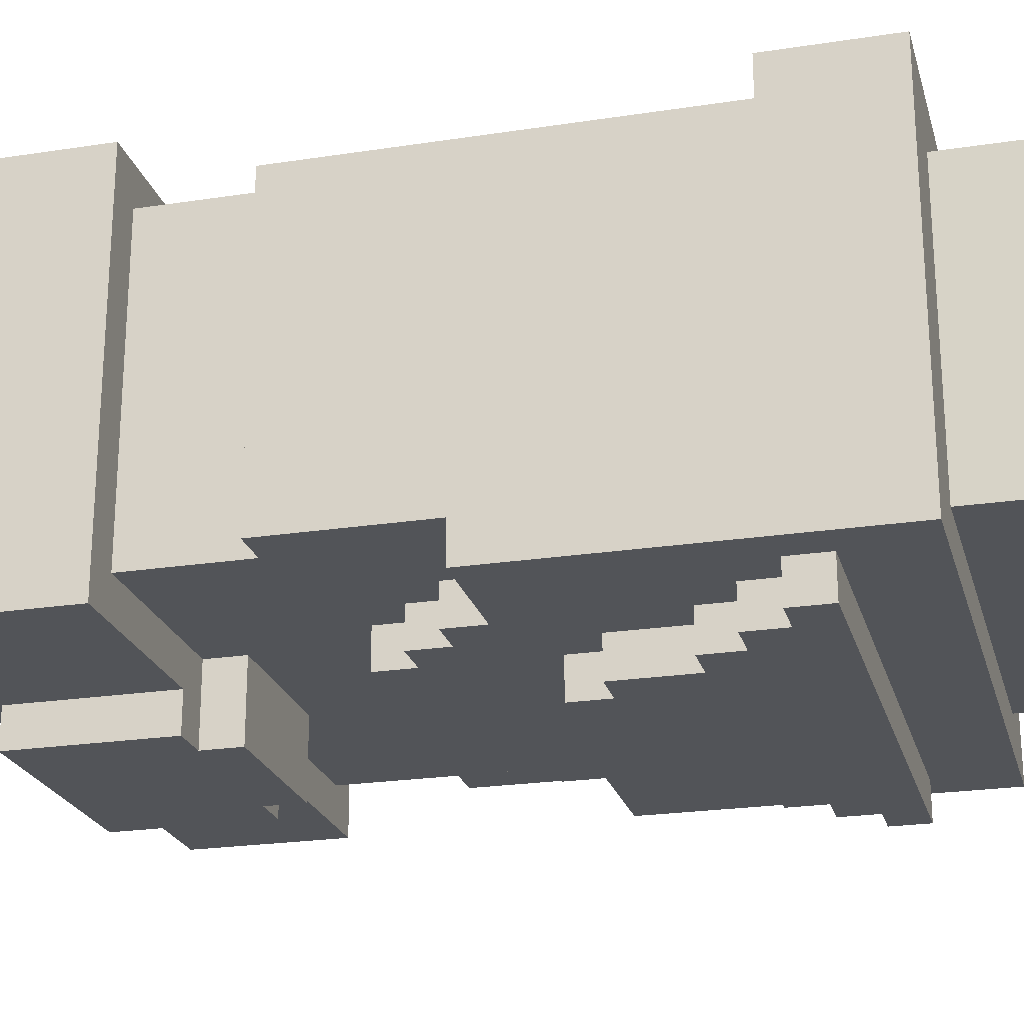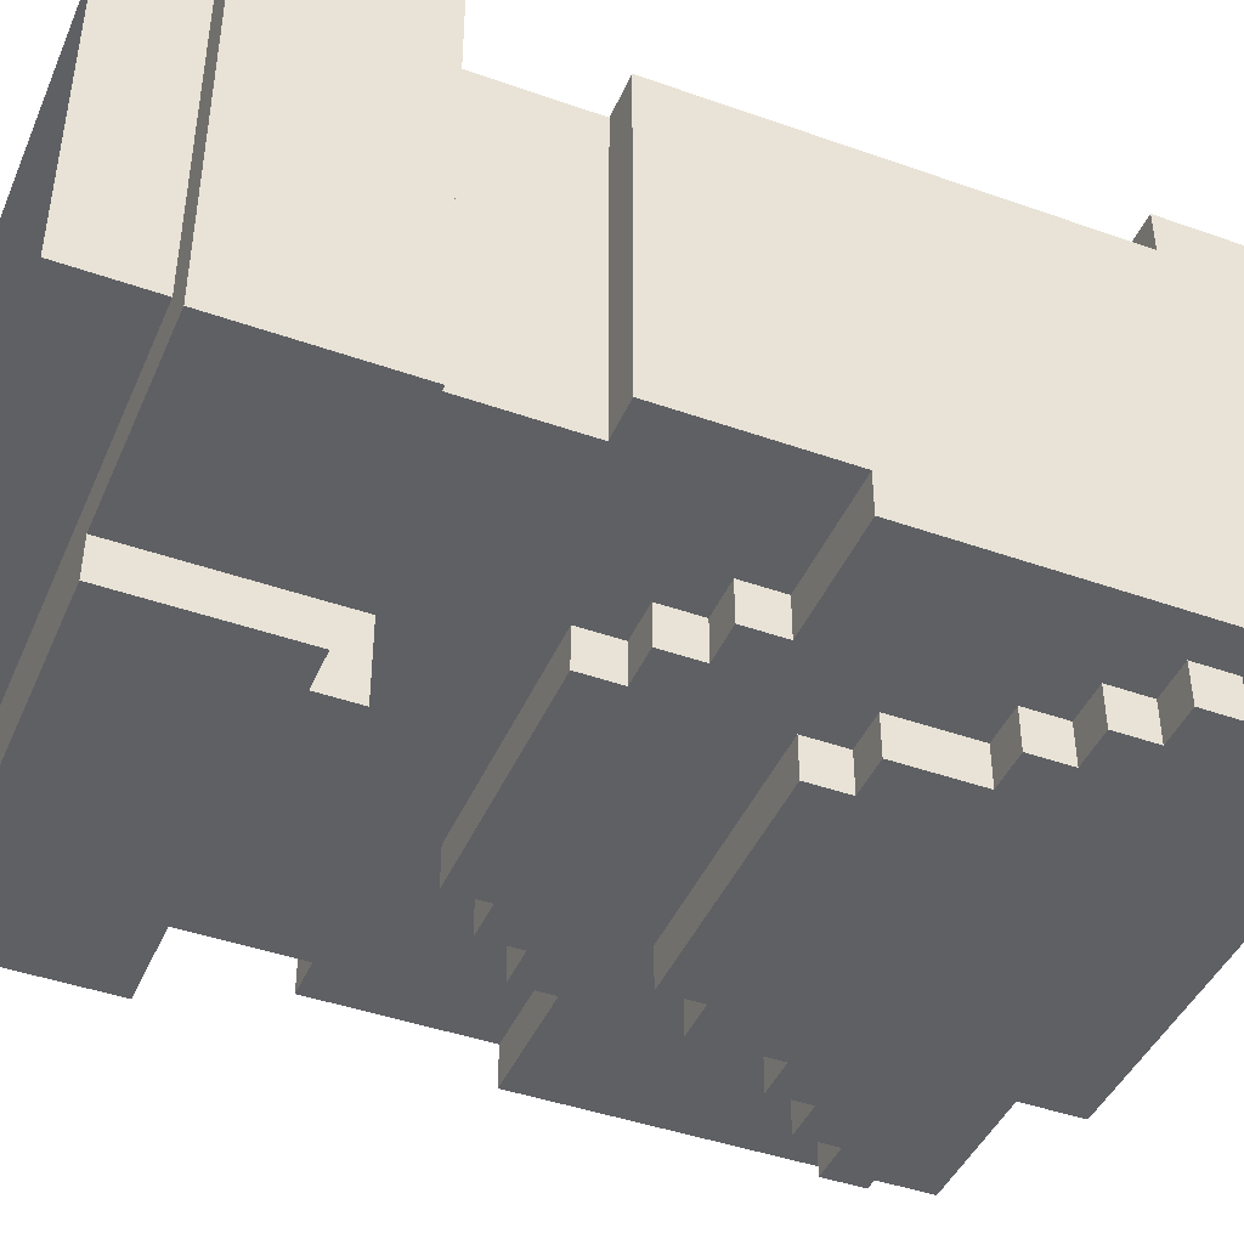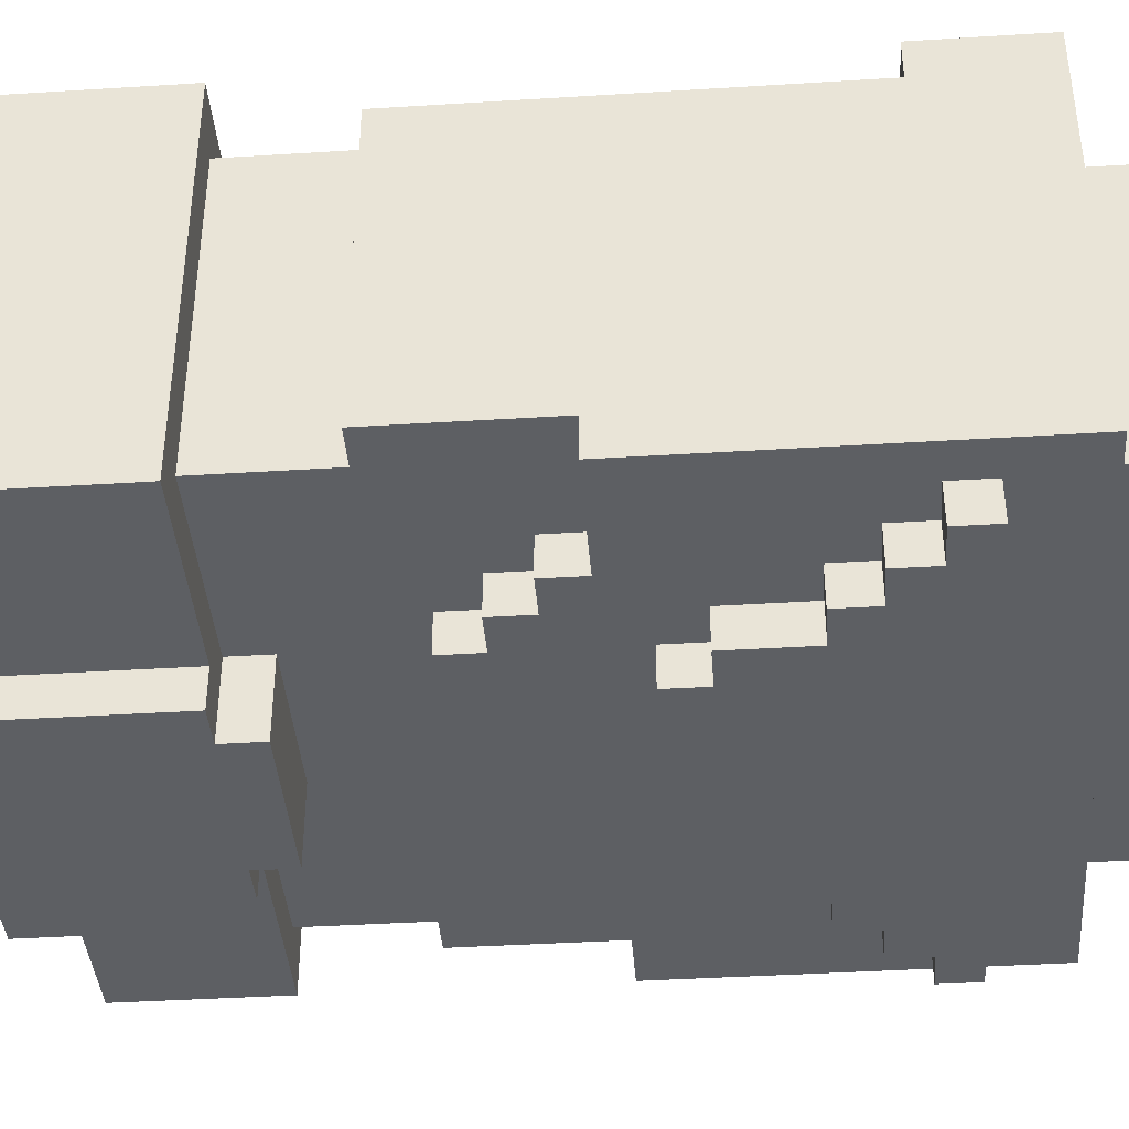
<metadata>
{"format":"obj","ext":"obj","renderer":"f3d","projection":"perspective","resolution":1024,"background":"white","views":[{"elev":-23.1,"azim":-75.3,"up":"+Y"},{"elev":-43.7,"azim":-112.6,"up":"+Y"},{"elev":-40.1,"azim":-85.6,"up":"+Y"}]}
</metadata>
<code>
g avatar_water_warrior_body_mesh
v -0.25 -0.1094 0.9688
v -0.25 -0.1094 0.8438
v -0.25 0.2031 0.8438
v -0.25 0.2031 0.9688
v -0.25 0.1719 1.062
v -0.25 0.1719 1.094
v -0.25 -0.07812 1.094
v -0.25 -0.07812 1.062
v -0.25 -0.07812 1.188
v -0.25 0.1719 1.25
v -0.25 -0.1094 1.25
v -0.25 -0.1094 1.469
v -0.25 0.1719 1.375
v -0.25 0.2031 1.469
v -0.25 0.2031 1.375
v -0.25 -0.1094 1.188
v -0.2187 -0.07812 1.062
v -0.2187 -0.07812 0.9688
v -0.2187 0.1719 0.9688
v -0.2187 0.1719 1.062
v -0.2187 -0.1406 1.406
v -0.2187 -0.1406 1.375
v -0.2187 -0.1094 1.375
v -0.2187 -0.1094 1.406
v -0.1875 -0.1406 1.375
v -0.1875 -0.1406 1.344
v -0.1875 -0.1094 1.344
v -0.1875 -0.1094 1.375
v -0.1875 0.1719 1.375
v -0.1875 0.1719 1.344
v -0.1875 0.2031 1.344
v -0.1875 0.2031 1.375
v -0.1562 -0.1094 1.188
v -0.1562 -0.1094 1.156
v -0.1562 -0.07812 1.156
v -0.1562 -0.07812 1.188
v -0.1562 -0.1406 1.344
v -0.1562 -0.1406 1.312
v -0.1562 -0.1094 1.312
v -0.1562 -0.1094 1.344
v -0.1562 0.2031 1.25
v -0.1562 0.1719 1.25
v -0.1562 0.1719 1.094
v -0.1562 0.2031 1.094
v -0.1562 0.2031 1.344
v -0.1562 0.1719 1.344
v -0.125 0.1719 1.094
v -0.125 0.1719 1.062
v -0.125 0.2031 1.062
v -0.125 0.2031 1.094
v -0.125 -0.1094 1.156
v -0.125 -0.1094 1.125
v -0.125 -0.07812 1.125
v -0.125 -0.07812 1.156
v -0.125 -0.1406 1.312
v -0.125 -0.1406 1.25
v -0.125 -0.1094 1.25
v -0.125 -0.1094 1.312
v -0.09375 -0.1406 0.9688
v -0.09375 -0.1406 0.8438
v -0.09375 -0.1094 0.8438
v -0.09375 -0.1094 0.9688
v -0.09375 -0.1094 1.125
v -0.09375 -0.1094 1.094
v -0.09375 -0.07812 1.094
v -0.09375 -0.07812 1.125
v -0.09375 -0.1406 1.25
v -0.09375 -0.1406 1.219
v -0.09375 -0.1094 1.219
v -0.09375 -0.1094 1.25
v -0.0625 -0.1406 1
v -0.0625 -0.1406 0.9688
v -0.0625 -0.07812 0.9688
v -0.0625 -0.07813 1
v 0.0625 -0.07812 0.9688
v 0.0625 -0.1406 0.9688
v 0.0625 -0.1406 1
v 0.0625 -0.07812 1
v 0.09375 -0.1094 0.8438
v 0.09375 -0.1406 0.8438
v 0.09375 -0.1406 0.9688
v 0.09375 -0.1094 0.9688
v 0.09375 -0.07812 1.094
v 0.09375 -0.1094 1.094
v 0.09375 -0.1094 1.125
v 0.09375 -0.07812 1.125
v 0.09375 -0.1094 1.219
v 0.09375 -0.1406 1.219
v 0.09375 -0.1406 1.25
v 0.09375 -0.1094 1.25
v 0.125 0.2031 1.062
v 0.125 0.1719 1.062
v 0.125 0.1719 1.094
v 0.125 0.2031 1.094
v 0.125 -0.07812 1.125
v 0.125 -0.1094 1.125
v 0.125 -0.1094 1.156
v 0.125 -0.07812 1.156
v 0.125 -0.1094 1.25
v 0.125 -0.1406 1.25
v 0.125 -0.1406 1.312
v 0.125 -0.1094 1.312
v 0.1563 -0.07812 1.156
v 0.1563 -0.1094 1.156
v 0.1563 -0.1094 1.188
v 0.1563 -0.07812 1.188
v 0.1563 -0.1094 1.312
v 0.1563 -0.1406 1.312
v 0.1563 -0.1406 1.344
v 0.1563 -0.1094 1.344
v 0.1563 0.1719 1.094
v 0.1563 0.1719 1.25
v 0.1563 0.2031 1.25
v 0.1563 0.2031 1.094
v 0.1563 0.2031 1.344
v 0.1563 0.1719 1.344
v 0.1875 -0.1094 1.344
v 0.1875 -0.1406 1.344
v 0.1875 -0.1406 1.375
v 0.1875 -0.1094 1.375
v 0.1875 0.2031 1.344
v 0.1875 0.1719 1.344
v 0.1875 0.1719 1.375
v 0.1875 0.2031 1.375
v 0.2188 0.1719 0.9688
v 0.2188 -0.07812 0.9688
v 0.2188 -0.07812 1.062
v 0.2188 0.1719 1.062
v 0.2188 -0.1094 1.375
v 0.2188 -0.1406 1.375
v 0.2188 -0.1406 1.406
v 0.2188 -0.1094 1.406
v 0.25 0.2031 0.8438
v 0.25 -0.1094 0.8438
v 0.25 -0.1094 0.9688
v 0.25 0.2031 0.9688
v 0.25 0.1719 1.094
v 0.25 -0.07812 1.094
v 0.25 -0.07812 1.188
v 0.25 0.1719 1.25
v 0.25 -0.07812 1.062
v 0.25 0.1719 1.062
v 0.25 -0.1094 1.25
v 0.25 -0.1094 1.188
v 0.25 -0.1094 1.469
v 0.25 0.1719 1.375
v 0.25 0.2031 1.469
v 0.25 0.2031 1.375
v 0.2188 -0.1406 1.406
v 0.2188 -0.1406 1.375
v 0.1875 -0.1406 1.375
v -0.1875 -0.1406 1.375
v -0.2187 -0.1406 1.375
v -0.2187 -0.1406 1.406
v -0.1875 -0.1406 1.344
v -0.1562 -0.1406 1.344
v 0.1563 -0.1406 1.344
v 0.1875 -0.1406 1.344
v -0.1562 -0.1406 1.312
v -0.125 -0.1406 1.312
v 0.125 -0.1406 1.312
v 0.1563 -0.1406 1.312
v -0.125 -0.1406 1.25
v -0.09375 -0.1406 1.25
v 0.09375 -0.1406 1.25
v 0.125 -0.1406 1.25
v 0.09375 -0.1406 1.219
v -0.09375 -0.1406 1.219
v -0.0625 -0.1406 0.9688
v -0.09375 -0.1406 0.8438
v -0.09375 -0.1406 0.9688
v 0.0625 -0.1406 0.9688
v 0.09375 -0.1406 0.8438
v -0.0625 -0.1406 1
v 0.0625 -0.1406 1
v 0.09375 -0.1406 0.9688
v -0.125 -0.1094 1.25
v -0.1562 -0.1094 1.188
v -0.25 -0.1094 1.188
v -0.25 -0.1094 1.25
v -0.1562 -0.1094 1.312
v -0.125 -0.1094 1.312
v -0.1875 -0.1094 1.344
v -0.1562 -0.1094 1.344
v -0.2187 -0.1094 1.375
v -0.1875 -0.1094 1.375
v -0.25 -0.1094 1.469
v -0.2187 -0.1094 1.406
v 0.2188 -0.1094 1.406
v 0.25 -0.1094 1.469
v 0.2188 -0.1094 1.375
v 0.25 -0.1094 1.25
v 0.1875 -0.1094 1.344
v 0.1875 -0.1094 1.375
v 0.1563 -0.1094 1.312
v 0.1563 -0.1094 1.344
v 0.125 -0.1094 1.25
v 0.125 -0.1094 1.312
v 0.1563 -0.1094 1.188
v 0.25 -0.1094 1.188
v 0.09375 -0.1094 1.219
v 0.09375 -0.1094 1.25
v -0.125 -0.1094 1.156
v -0.1562 -0.1094 1.156
v 0.125 -0.1094 1.156
v 0.1563 -0.1094 1.156
v 0.09375 -0.1094 1.125
v 0.125 -0.1094 1.125
v -0.09375 -0.1094 1.125
v -0.125 -0.1094 1.125
v -0.09375 -0.1094 1.094
v 0.09375 -0.1094 1.094
v -0.09375 -0.1094 1.219
v -0.09375 -0.1094 1.25
v -0.09375 -0.1094 0.8438
v -0.25 -0.1094 0.8438
v -0.25 -0.1094 0.9688
v -0.09375 -0.1094 0.9688
v 0.25 -0.1094 0.8438
v 0.09375 -0.1094 0.8438
v 0.09375 -0.1094 0.9688
v 0.25 -0.1094 0.9688
v -0.2187 -0.07812 1.062
v -0.25 -0.07812 1.062
v -0.25 -0.07812 1.094
v -0.09375 -0.07812 1.094
v -0.125 -0.07812 1.125
v -0.09375 -0.07812 1.125
v -0.0625 -0.07813 1
v 0.0625 -0.07812 1
v 0.09375 -0.07812 1.094
v 0.2188 -0.07812 0.9688
v 0.2188 -0.07812 1.062
v -0.2187 -0.07812 0.9688
v -0.0625 -0.07812 0.9688
v -0.1562 -0.07812 1.156
v -0.125 -0.07812 1.156
v -0.25 -0.07812 1.188
v -0.1562 -0.07812 1.188
v 0.25 -0.07812 1.094
v 0.125 -0.07812 1.125
v 0.09375 -0.07812 1.125
v 0.25 -0.07812 1.062
v 0.1563 -0.07812 1.156
v 0.125 -0.07812 1.156
v 0.25 -0.07812 1.188
v 0.1563 -0.07812 1.188
v 0.0625 -0.07812 0.9688
v -0.2187 0.1719 0.9688
v -0.125 0.1719 1.062
v -0.1562 0.1719 1.094
v 0.125 0.1719 1.062
v 0.2188 0.1719 0.9688
v -0.125 0.1719 1.094
v 0.1563 0.1719 1.094
v 0.125 0.1719 1.094
v 0.2188 0.1719 1.062
v 0.25 0.1719 1.094
v 0.25 0.1719 1.062
v 0.1563 0.1719 1.25
v 0.25 0.1719 1.25
v 0.1875 0.1719 1.344
v 0.1563 0.1719 1.344
v 0.25 0.1719 1.375
v 0.1875 0.1719 1.375
v -0.25 0.1719 1.094
v -0.1562 0.1719 1.25
v -0.25 0.1719 1.25
v -0.1875 0.1719 1.344
v -0.1562 0.1719 1.344
v -0.25 0.1719 1.375
v -0.1875 0.1719 1.375
v -0.2187 0.1719 1.062
v -0.25 0.1719 1.062
v -0.25 0.2031 0.8438
v 0.25 0.2031 0.8438
v 0.25 0.2031 0.9688
v -0.25 0.2031 0.9688
v -0.25 0.2031 1.375
v -0.1875 0.2031 1.375
v -0.25 0.2031 1.469
v 0.1875 0.2031 1.375
v -0.1562 0.2031 1.344
v -0.1875 0.2031 1.344
v 0.1563 0.2031 1.344
v 0.1875 0.2031 1.344
v 0.25 0.2031 1.469
v 0.25 0.2031 1.375
v 0.1563 0.2031 1.25
v -0.1562 0.2031 1.25
v 0.125 0.2031 1.094
v 0.1563 0.2031 1.094
v -0.125 0.2031 1.094
v -0.1562 0.2031 1.094
v 0.125 0.2031 1.062
v -0.125 0.2031 1.062
v -0.09375 -0.1094 0.8438
v -0.09375 -0.1406 0.8438
v 0.09375 -0.1406 0.8438
v 0.09375 -0.1094 0.8438
v 0.25 0.2031 0.8438
v -0.25 0.2031 0.8438
v -0.25 -0.1094 0.8438
v 0.25 -0.1094 0.8438
v -0.25 0.1719 1.062
v -0.25 -0.07812 1.062
v -0.2187 -0.07812 1.062
v -0.2187 0.1719 1.062
v 0.2188 0.1719 1.062
v 0.2188 -0.07812 1.062
v 0.25 -0.07812 1.062
v 0.25 0.1719 1.062
v -0.125 0.2031 1.062
v -0.125 0.1719 1.062
v 0.125 0.1719 1.062
v 0.125 0.2031 1.062
v -0.09375 -0.07812 1.094
v -0.09375 -0.1094 1.094
v 0.09375 -0.1094 1.094
v 0.09375 -0.07812 1.094
v -0.1562 0.2031 1.094
v -0.1562 0.1719 1.094
v -0.125 0.1719 1.094
v -0.125 0.2031 1.094
v 0.125 0.2031 1.094
v 0.125 0.1719 1.094
v 0.1563 0.1719 1.094
v 0.1563 0.2031 1.094
v -0.125 -0.07812 1.125
v -0.125 -0.1094 1.125
v -0.09375 -0.1094 1.125
v -0.09375 -0.07812 1.125
v 0.09375 -0.07812 1.125
v 0.09375 -0.1094 1.125
v 0.125 -0.1094 1.125
v 0.125 -0.07812 1.125
v -0.1562 -0.07812 1.156
v -0.1562 -0.1094 1.156
v -0.125 -0.1094 1.156
v -0.125 -0.07812 1.156
v 0.125 -0.07812 1.156
v 0.125 -0.1094 1.156
v 0.1563 -0.1094 1.156
v 0.1563 -0.07812 1.156
v -0.25 -0.07812 1.188
v -0.25 -0.1094 1.188
v -0.1562 -0.1094 1.188
v -0.1562 -0.07812 1.188
v 0.1563 -0.07812 1.188
v 0.1563 -0.1094 1.188
v 0.25 -0.1094 1.188
v 0.25 -0.07812 1.188
v -0.09375 -0.1094 1.219
v -0.09375 -0.1406 1.219
v 0.09375 -0.1406 1.219
v 0.09375 -0.1094 1.219
v -0.125 -0.1094 1.25
v -0.125 -0.1406 1.25
v -0.09375 -0.1406 1.25
v -0.09375 -0.1094 1.25
v 0.09375 -0.1094 1.25
v 0.09375 -0.1406 1.25
v 0.125 -0.1406 1.25
v 0.125 -0.1094 1.25
v -0.1562 -0.1094 1.312
v -0.1562 -0.1406 1.312
v -0.125 -0.1406 1.312
v -0.125 -0.1094 1.312
v 0.125 -0.1094 1.312
v 0.125 -0.1406 1.312
v 0.1563 -0.1406 1.312
v 0.1563 -0.1094 1.312
v -0.1875 -0.1094 1.344
v -0.1875 -0.1406 1.344
v -0.1562 -0.1406 1.344
v -0.1562 -0.1094 1.344
v 0.1563 -0.1094 1.344
v 0.1563 -0.1406 1.344
v 0.1875 -0.1406 1.344
v 0.1875 -0.1094 1.344
v -0.1875 0.2031 1.344
v -0.1875 0.1719 1.344
v -0.1562 0.1719 1.344
v -0.1562 0.2031 1.344
v 0.1563 0.2031 1.344
v 0.1563 0.1719 1.344
v 0.1875 0.1719 1.344
v 0.1875 0.2031 1.344
v -0.2187 -0.1094 1.375
v -0.2187 -0.1406 1.375
v -0.1875 -0.1406 1.375
v -0.1875 -0.1094 1.375
v 0.1875 -0.1094 1.375
v 0.1875 -0.1406 1.375
v 0.2188 -0.1406 1.375
v 0.2188 -0.1094 1.375
v -0.25 0.2031 1.375
v -0.25 0.1719 1.375
v -0.1875 0.1719 1.375
v -0.1875 0.2031 1.375
v 0.1875 0.2031 1.375
v 0.1875 0.1719 1.375
v 0.25 0.1719 1.375
v 0.25 0.2031 1.375
v -0.0625 -0.1406 0.9688
v -0.09375 -0.1406 0.9688
v -0.09375 -0.1094 0.9688
v -0.0625 -0.07812 0.9688
v -0.2187 -0.07812 0.9688
v -0.25 -0.1094 0.9688
v 0.0625 -0.1406 0.9688
v 0.0625 -0.07812 0.9688
v 0.09375 -0.1094 0.9688
v 0.09375 -0.1406 0.9688
v 0.25 -0.1094 0.9688
v 0.2188 -0.07812 0.9688
v -0.2187 -0.07812 0.9688
v -0.25 -0.1094 0.9688
v -0.25 0.2031 0.9688
v -0.2187 0.1719 0.9688
v 0.25 -0.1094 0.9688
v 0.2188 -0.07812 0.9688
v 0.2188 0.1719 0.9688
v 0.25 0.2031 0.9688
v 0.0625 -0.1406 1
v -0.0625 -0.1406 1
v -0.0625 -0.07813 1
v 0.0625 -0.07812 1
v 0.2188 -0.1406 1.406
v -0.2187 -0.1406 1.406
v -0.2187 -0.1094 1.406
v 0.2188 -0.1094 1.406
v 0.25 -0.1094 1.469
v -0.25 -0.1094 1.469
v -0.25 0.2031 1.469
v 0.25 0.2031 1.469
v -0.2187 0.1719 0.9688
v -0.25 0.2031 0.9688
v 0.25 0.2031 0.9688
v 0.2188 0.1719 0.9688
v 0.1871 -0.07607 1.424
v 0.1871 -0.07607 1.541
v 0.1885 0.1578 1.541
v 0.1885 0.1578 1.424
v -0.187 -0.07607 1.424
v -0.187 -0.07607 1.541
v 0.1871 -0.07607 1.541
v 0.1871 -0.07607 1.424
v -0.1856 0.1578 1.541
v -0.187 -0.07607 1.541
v -0.187 -0.07607 1.424
v -0.1856 0.1578 1.424
v 0.1885 0.1578 1.541
v -0.1856 0.1578 1.541
v -0.1856 0.1578 1.424
v 0.1885 0.1578 1.424
v -0.2216 0.1581 0.8742
v -0.2216 0.1581 0.7811
v 0.2252 0.1581 0.7811
v 0.2252 0.1581 0.8742
v -0.2216 -0.07323 0.7811
v -0.2216 0.1581 0.7811
v -0.2216 0.1581 0.8742
v -0.2216 -0.07323 0.8742
v 0.2252 0.1581 0.8742
v 0.2252 0.1581 0.7811
v 0.2252 -0.07323 0.7811
v 0.2252 -0.07323 0.8742
v 0.2252 -0.07323 0.7811
v -0.2216 -0.07323 0.7811
v -0.2216 -0.07323 0.8742
v 0.2252 -0.07323 0.8742
g avatar_water_warrior_body_mesh_0
f 3 2 1
f 4 3 1
f 7 6 5
f 8 7 5
f 6 7 9
f 10 6 9
f 9 11 10
f 10 11 12
f 13 10 12
f 14 13 12
f 15 13 14
f 16 11 9
f 19 18 17
f 20 19 17
f 23 22 21
f 24 23 21
f 27 26 25
f 28 27 25
f 31 30 29
f 32 31 29
f 35 34 33
f 36 35 33
f 39 38 37
f 40 39 37
f 43 42 41
f 44 43 41
f 45 41 42
f 46 45 42
f 49 48 47
f 50 49 47
f 53 52 51
f 54 53 51
f 57 56 55
f 58 57 55
f 61 60 59
f 62 61 59
f 65 64 63
f 66 65 63
f 69 68 67
f 70 69 67
f 73 72 71
f 74 73 71
f 77 76 75
f 78 77 75
f 81 80 79
f 82 81 79
f 85 84 83
f 86 85 83
f 89 88 87
f 90 89 87
f 93 92 91
f 94 93 91
f 97 96 95
f 98 97 95
f 101 100 99
f 102 101 99
f 105 104 103
f 106 105 103
f 109 108 107
f 110 109 107
f 113 112 111
f 114 113 111
f 112 113 115
f 116 112 115
f 119 118 117
f 120 119 117
f 123 122 121
f 124 123 121
f 127 126 125
f 128 127 125
f 131 130 129
f 132 131 129
f 135 134 133
f 136 135 133
f 139 138 137
f 140 139 137
f 137 138 141
f 142 137 141
f 140 143 139
f 139 143 144
f 145 143 140
f 146 145 140
f 147 145 146
f 148 147 146
f 151 150 149
f 149 152 151
f 149 153 152
f 149 154 153
f 151 152 155
f 151 155 156
f 151 156 157
f 157 158 151
f 157 156 159
f 157 159 160
f 157 160 161
f 161 162 157
f 161 160 163
f 161 163 164
f 161 164 165
f 165 166 161
f 165 164 167
f 164 168 167
f 171 170 169
f 169 170 172
f 170 173 172
f 174 169 172
f 175 174 172
f 172 173 176
f 179 178 177
f 180 179 177
f 181 180 177
f 181 177 182
f 181 183 180
f 183 181 184
f 183 185 180
f 186 185 183
f 187 180 185
f 188 187 185
f 187 188 189
f 190 187 189
f 189 191 190
f 191 192 190
f 191 193 192
f 194 193 191
f 193 195 192
f 196 195 193
f 195 197 192
f 198 197 195
f 192 197 199
f 200 192 199
f 197 201 199
f 202 201 197
f 178 199 201
f 178 203 199
f 178 204 203
f 203 205 199
f 206 199 205
f 207 205 203
f 205 207 208
f 209 207 203
f 203 210 209
f 209 211 207
f 211 212 207
f 213 178 201
f 177 178 213
f 177 213 214
f 217 216 215
f 218 217 215
f 221 220 219
f 222 221 219
f 225 224 223
f 223 226 225
f 227 225 226
f 228 227 226
f 229 226 223
f 226 229 230
f 231 226 230
f 230 232 231
f 232 233 231
f 234 229 223
f 235 229 234
f 236 225 227
f 236 227 237
f 236 238 225
f 238 236 239
f 233 240 231
f 241 231 240
f 242 231 241
f 233 243 240
f 244 241 240
f 245 241 244
f 246 244 240
f 247 244 246
f 248 232 230
f 251 250 249
f 250 252 249
f 252 253 249
f 254 250 251
f 252 255 253
f 256 255 252
f 253 255 257
f 257 255 258
f 259 257 258
f 255 260 258
f 260 261 258
f 262 261 260
f 263 262 260
f 264 261 262
f 265 264 262
f 267 251 266
f 268 267 266
f 269 267 268
f 269 270 267
f 271 269 268
f 271 272 269
f 266 251 273
f 274 266 273
f 273 251 249
f 277 276 275
f 278 277 275
f 281 280 279
f 282 280 281
f 283 280 282
f 280 283 284
f 285 283 282
f 286 285 282
f 287 282 281
f 288 282 287
f 285 289 283
f 289 290 283
f 289 291 290
f 292 291 289
f 291 293 290
f 290 293 294
f 291 295 293
f 295 296 293
f 299 298 297
f 300 299 297
f 300 297 301
f 297 302 301
f 297 303 302
f 304 300 301
f 307 306 305
f 308 307 305
f 311 310 309
f 312 311 309
f 315 314 313
f 316 315 313
f 319 318 317
f 320 319 317
f 323 322 321
f 324 323 321
f 327 326 325
f 328 327 325
f 331 330 329
f 332 331 329
f 335 334 333
f 336 335 333
f 339 338 337
f 340 339 337
f 343 342 341
f 344 343 341
f 347 346 345
f 348 347 345
f 351 350 349
f 352 351 349
f 355 354 353
f 356 355 353
f 359 358 357
f 360 359 357
f 363 362 361
f 364 363 361
f 367 366 365
f 368 367 365
f 371 370 369
f 372 371 369
f 375 374 373
f 376 375 373
f 379 378 377
f 380 379 377
f 383 382 381
f 384 383 381
f 387 386 385
f 388 387 385
f 391 390 389
f 392 391 389
f 395 394 393
f 396 395 393
f 399 398 397
f 400 399 397
f 403 402 401
f 404 403 401
f 407 406 405
f 408 407 405
f 408 409 407
f 409 410 407
f 413 412 411
f 414 413 411
f 412 413 415
f 416 412 415
f 419 418 417
f 420 419 417
f 423 422 421
f 424 423 421
f 427 426 425
f 428 427 425
f 431 430 429
f 432 431 429
f 435 434 433
f 436 435 433
f 439 438 437
f 440 439 437
f 443 442 441
f 444 443 441
f 447 446 445
f 448 447 445
f 451 450 449
f 452 451 449
f 455 454 453
f 456 455 453
f 459 458 457
f 460 459 457
f 463 462 461
f 464 463 461
f 467 466 465
f 468 467 465
f 471 470 469
f 472 471 469

</code>
